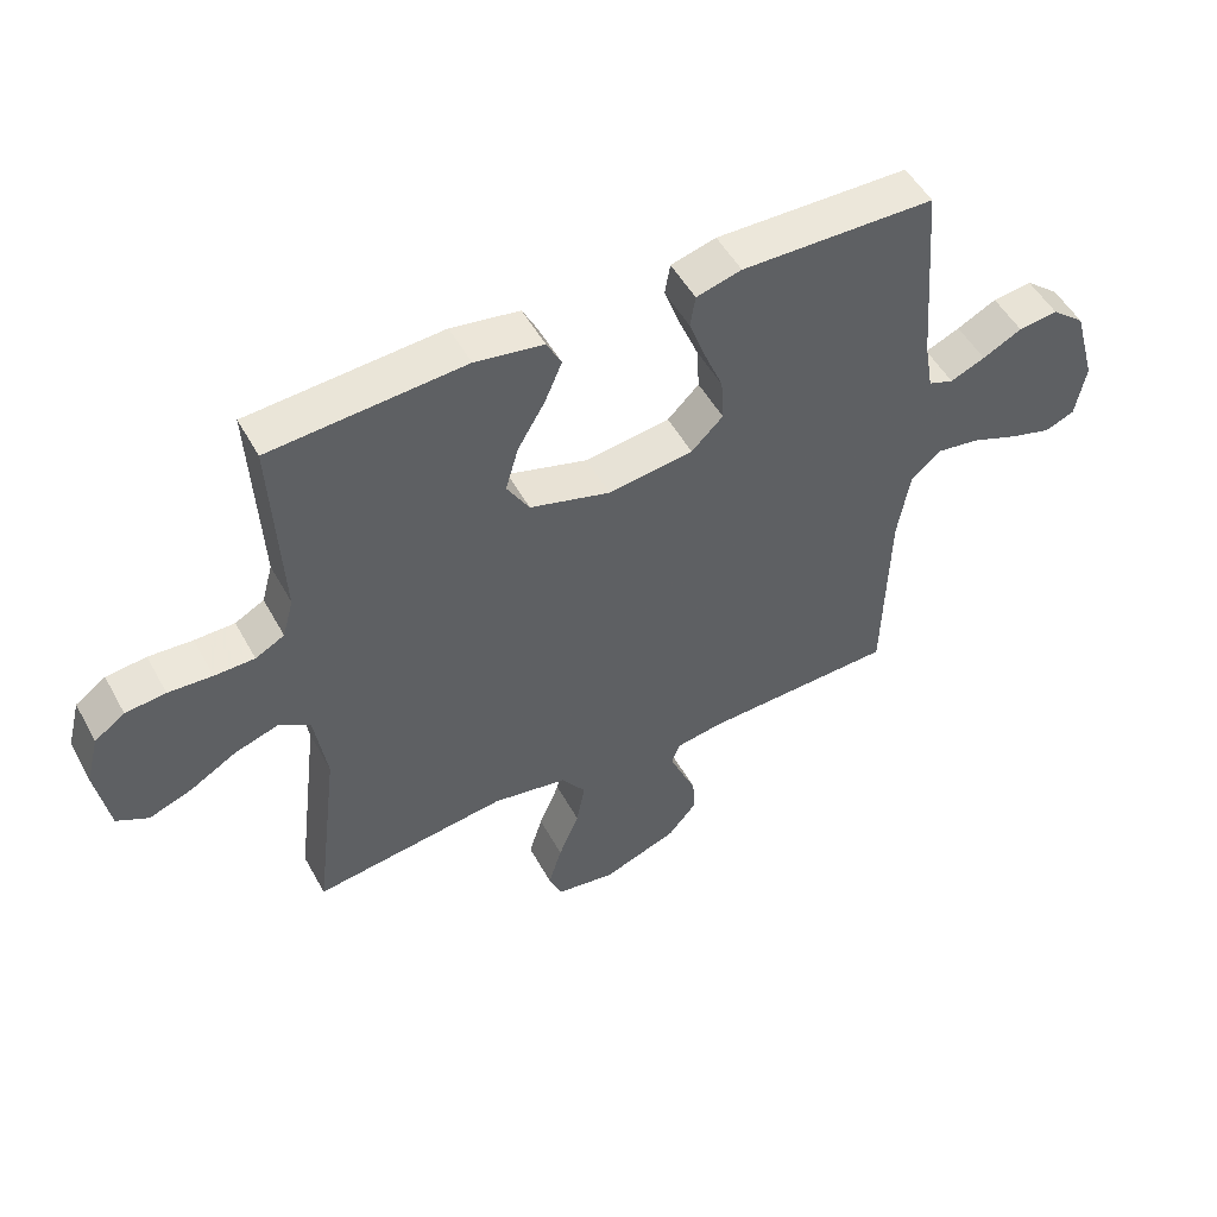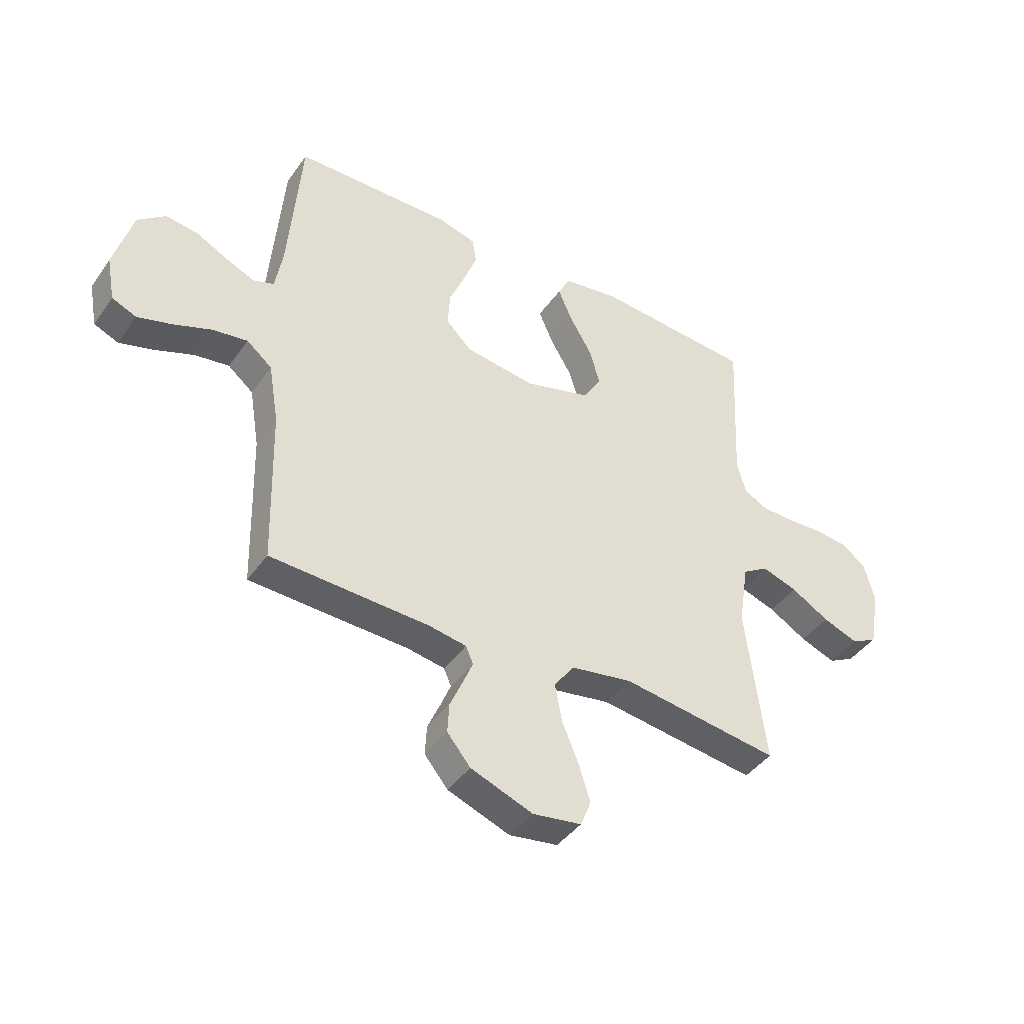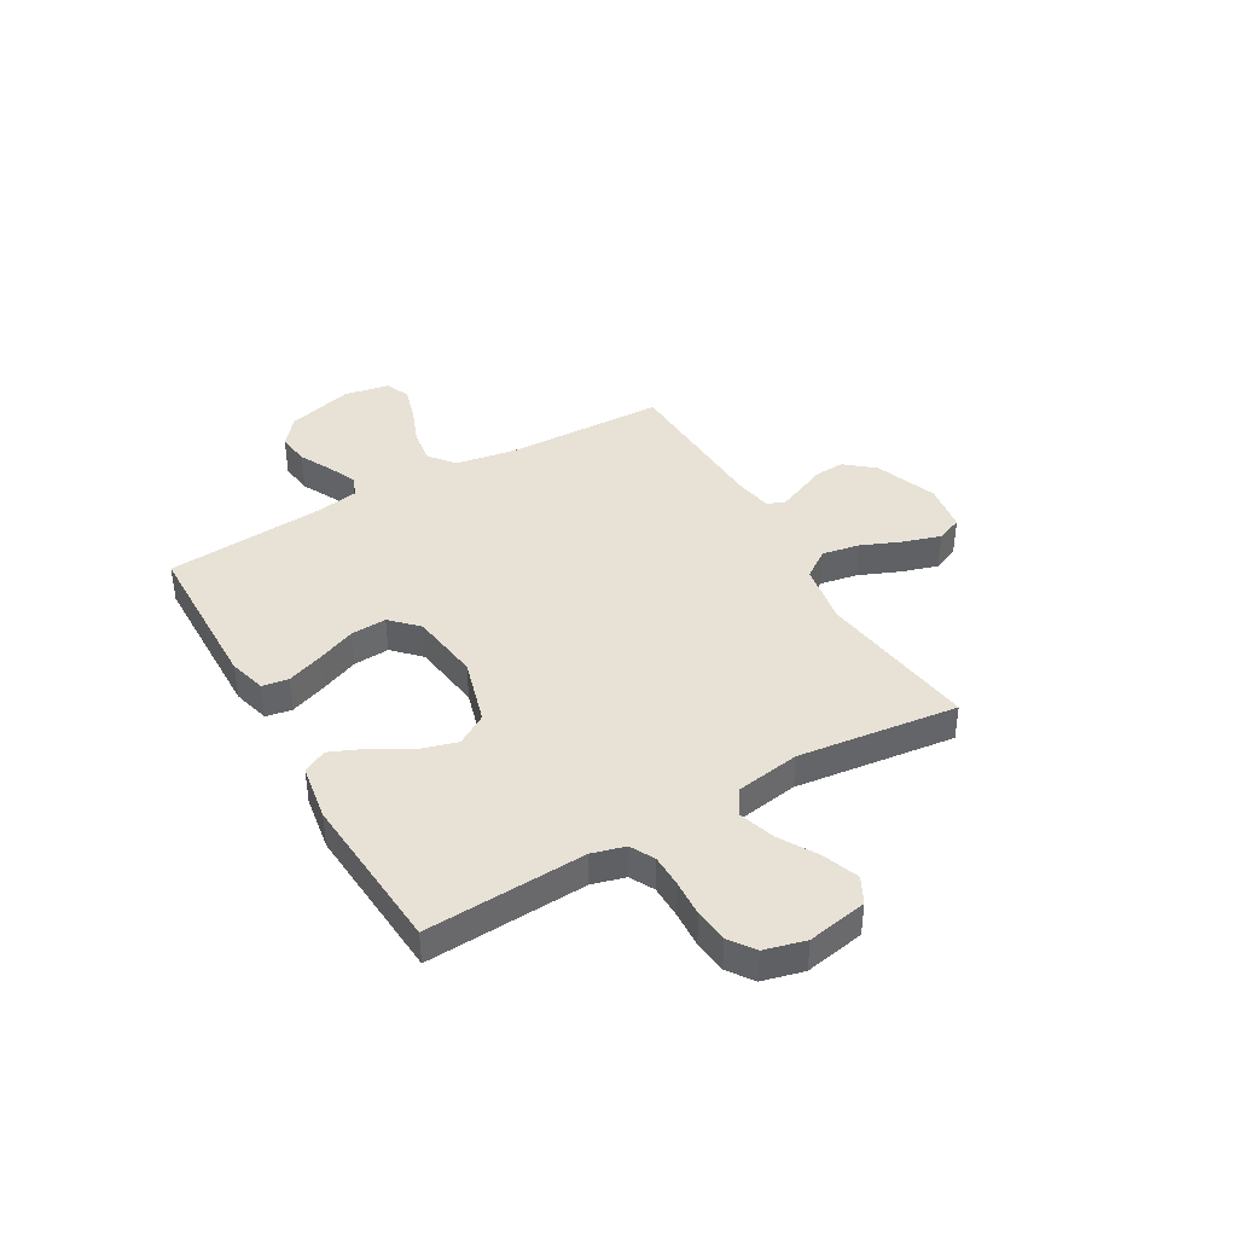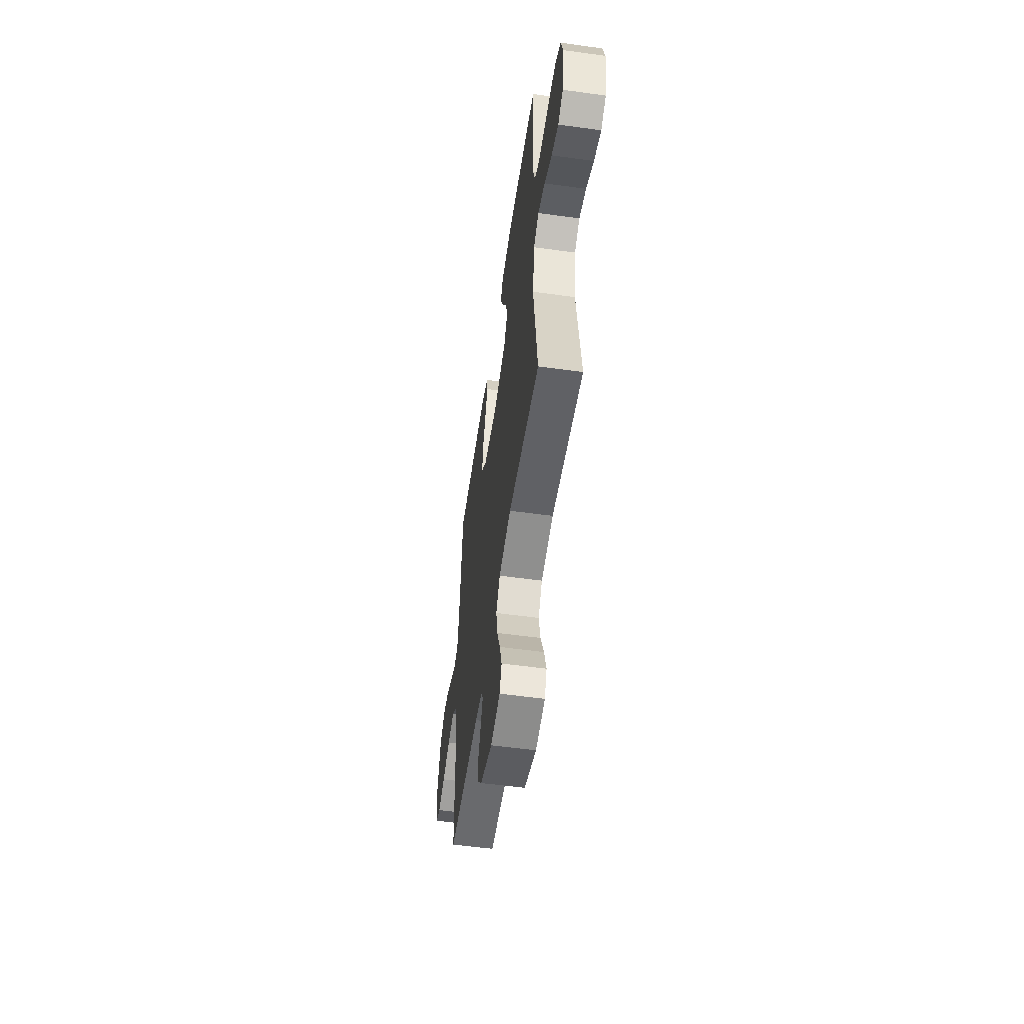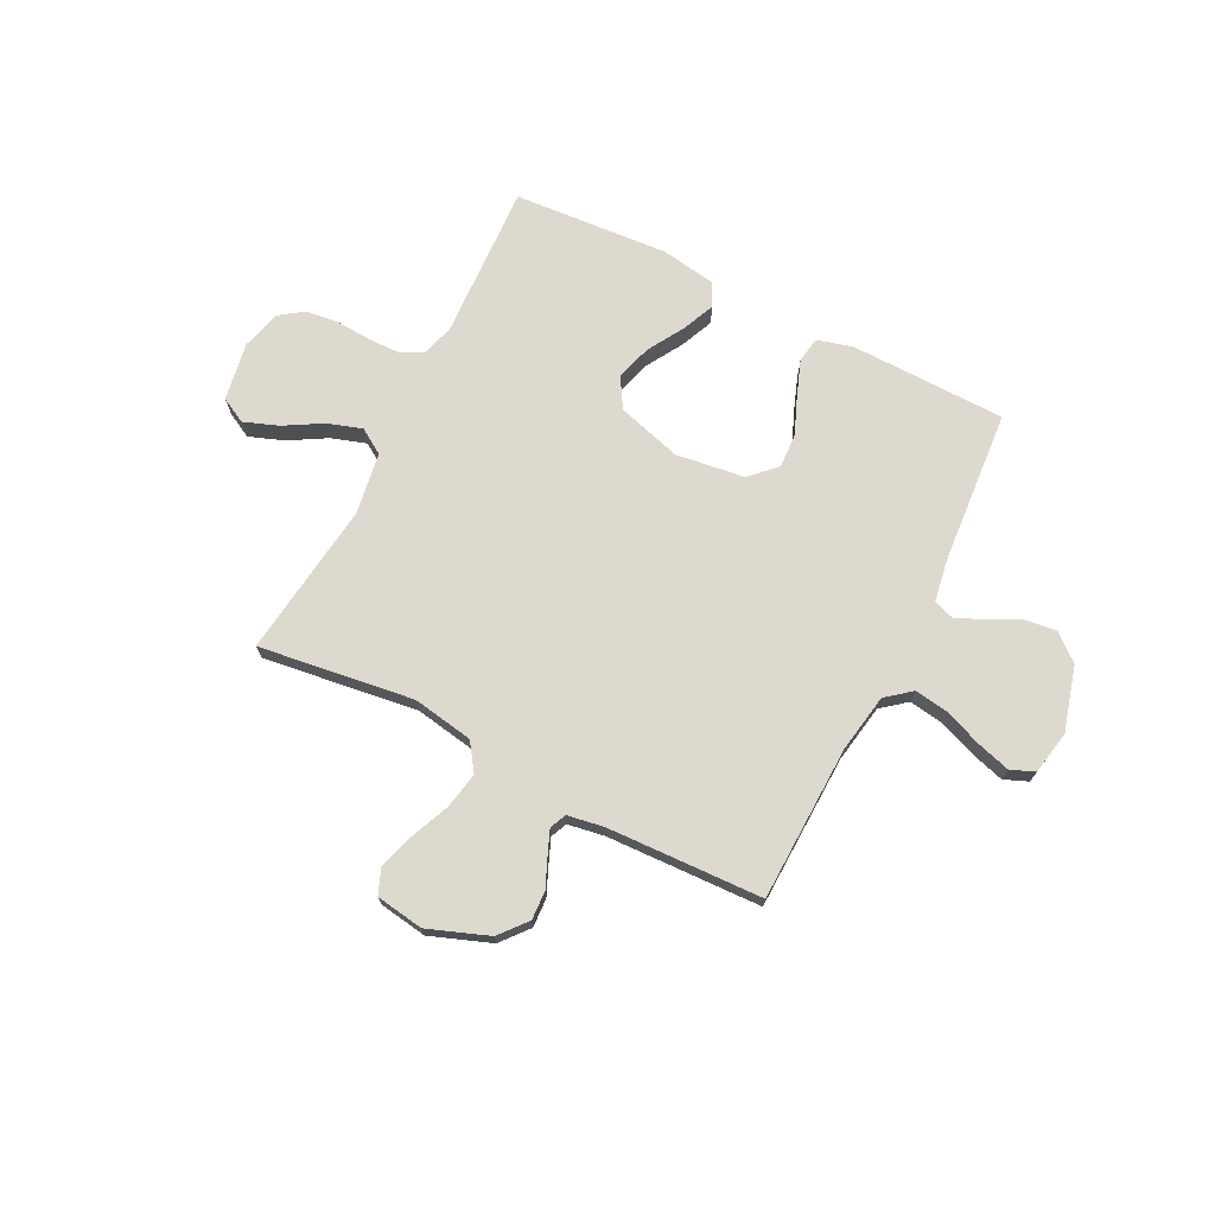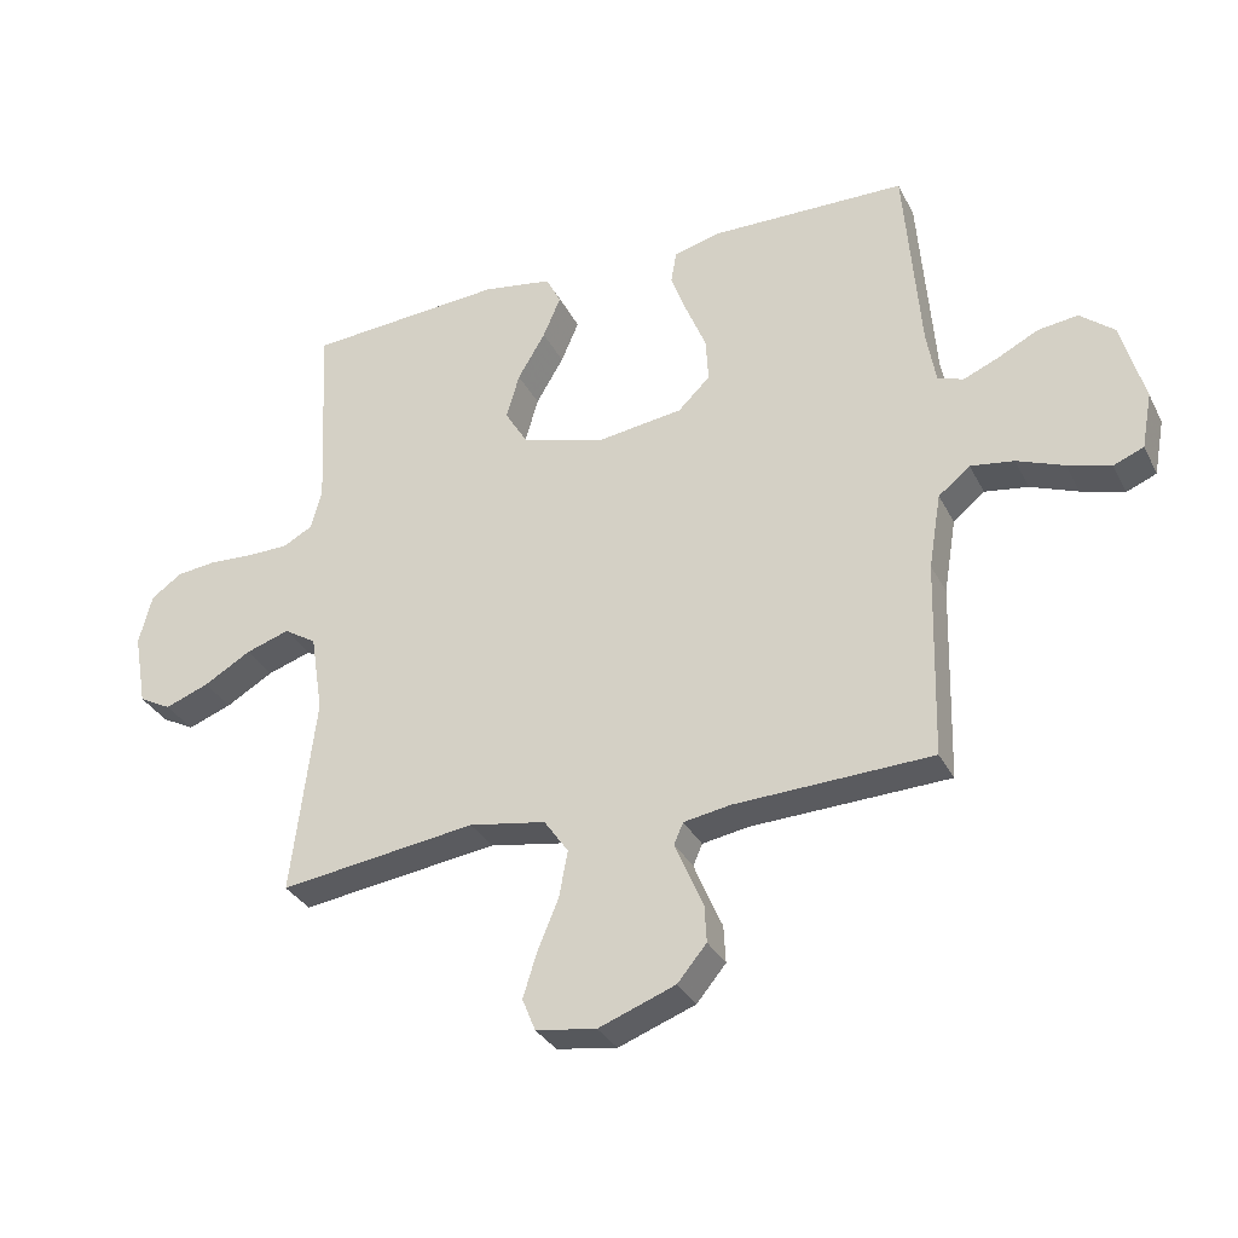
<metadata>
{"format":"obj","ext":"obj","renderer":"f3d","projection":"perspective","resolution":1024,"background":"white","views":[{"elev":51.0,"azim":151.9,"up":"+Z"},{"elev":-42.3,"azim":-32.4,"up":"+Z"},{"elev":40.3,"azim":60.0,"up":"+Y"},{"elev":-55.4,"azim":81.7,"up":"+Z"},{"elev":71.6,"azim":-153.1,"up":"+Y"},{"elev":-32.1,"azim":-156.5,"up":"+Z"}]}
</metadata>
<code>
v -0.5 0.07 -0.5
v -0.508 0.07 -0.2
v -0.527 0.07 -0.086
v -0.575 0.07 -0.047
v -0.641 0.07 -0.057
v -0.713 0.07 -0.085
v -0.778 0.07 -0.104
v -0.824 0.07 -0.085
v -0.84 0.07 0
v -0.805 0.07 0.125
v -0.753 0.07 0.168
v -0.692 0.07 0.16
v -0.631 0.07 0.129
v -0.577 0.07 0.106
v -0.538 0.07 0.12
v -0.524 0.07 0.2
v -0.5 0.07 0.5
v -0.2 0.07 0.505
v -0.13 0.07 0.486
v -0.122 0.07 0.437
v -0.147 0.07 0.369
v -0.177 0.07 0.296
v -0.181 0.07 0.229
v -0.132 0.07 0.181
v 0 0.07 0.163
v 0.125 0.07 0.199
v 0.16 0.07 0.257
v 0.14 0.07 0.326
v 0.098 0.07 0.397
v 0.071 0.07 0.46
v 0.094 0.07 0.505
v 0.2 0.07 0.522
v 0.5 0.07 0.5
v 0.485 0.07 0.2
v 0.502 0.07 0.138
v 0.547 0.07 0.114
v 0.609 0.07 0.113
v 0.677 0.07 0.117
v 0.739 0.07 0.11
v 0.786 0.07 0.077
v 0.806 0.07 0
v 0.786 0.07 -0.112
v 0.737 0.07 -0.138
v 0.67 0.07 -0.113
v 0.598 0.07 -0.071
v 0.531 0.07 -0.049
v 0.482 0.07 -0.08
v 0.463 0.07 -0.2
v 0.5 0.07 -0.5
v 0.2 0.07 -0.459
v 0.083 0.07 -0.479
v 0.046 0.07 -0.532
v 0.059 0.07 -0.602
v 0.091 0.07 -0.679
v 0.112 0.07 -0.747
v 0.092 0.07 -0.796
v 0 0.07 -0.81
v -0.117 0.07 -0.766
v -0.161 0.07 -0.713
v -0.158 0.07 -0.657
v -0.134 0.07 -0.602
v -0.115 0.07 -0.556
v -0.129 0.07 -0.524
v -0.2 0.07 -0.512
v -0.5 0 -0.5
v -0.508 0 -0.2
v -0.527 0 -0.086
v -0.575 0 -0.047
v -0.641 0 -0.057
v -0.713 0 -0.085
v -0.778 0 -0.104
v -0.824 0 -0.085
v -0.84 0 0
v -0.805 0 0.125
v -0.753 0 0.168
v -0.692 0 0.16
v -0.631 0 0.129
v -0.577 0 0.106
v -0.538 0 0.12
v -0.524 0 0.2
v -0.5 0 0.5
v -0.2 0 0.505
v -0.13 0 0.486
v -0.122 0 0.437
v -0.147 0 0.369
v -0.177 0 0.296
v -0.181 0 0.229
v -0.132 0 0.181
v 0 0 0.163
v 0.125 0 0.199
v 0.16 0 0.257
v 0.14 0 0.326
v 0.098 0 0.397
v 0.071 0 0.46
v 0.094 0 0.505
v 0.2 0 0.522
v 0.5 0 0.5
v 0.485 0 0.2
v 0.502 0 0.138
v 0.547 0 0.114
v 0.609 0 0.113
v 0.677 0 0.117
v 0.739 0 0.11
v 0.786 0 0.077
v 0.806 0 0
v 0.786 0 -0.112
v 0.737 0 -0.138
v 0.67 0 -0.113
v 0.598 0 -0.071
v 0.531 0 -0.049
v 0.482 0 -0.08
v 0.463 0 -0.2
v 0.5 0 -0.5
v 0.2 0 -0.459
v 0.083 0 -0.479
v 0.046 0 -0.532
v 0.059 0 -0.602
v 0.091 0 -0.679
v 0.112 0 -0.747
v 0.092 0 -0.796
v 0 0 -0.81
v -0.117 0 -0.766
v -0.161 0 -0.713
v -0.158 0 -0.657
v -0.134 0 -0.602
v -0.115 0 -0.556
v -0.129 0 -0.524
v -0.2 0 -0.512
f 59 60 61
f 58 59 61
f 57 58 61
f 56 57 61
f 55 56 61
f 54 55 61
f 53 54 61
f 52 53 61 62
f 51 52 62 63
f 48 49 50
f 47 48 50 51
f 43 44 45
f 42 43 45
f 41 42 45
f 40 41 45
f 39 40 45
f 38 39 45
f 37 38 45
f 36 37 45 46
f 35 36 46 47
f 32 33 34
f 31 32 34
f 30 31 34
f 29 30 34
f 28 29 34
f 34 35 47
f 28 34 47
f 27 28 47
f 20 21 22
f 19 20 22
f 18 19 22
f 17 18 22
f 16 17 22
f 15 16 22 23
f 14 15 23 24
f 11 12 13
f 10 11 13
f 9 10 13
f 8 9 13
f 7 8 13
f 6 7 13
f 5 6 13
f 4 5 13 14
f 14 24 25
f 4 14 25
f 3 4 25
f 64 1 2
f 51 63 64
f 47 51 64
f 27 47 64
f 26 27 64
f 25 26 64
f 3 25 64
f 2 3 64
f 125 124 123
f 125 123 122
f 125 122 121
f 125 121 120
f 125 120 119
f 125 119 118
f 125 118 117
f 126 125 117 116
f 127 126 116 115
f 114 113 112
f 115 114 112 111
f 109 108 107
f 109 107 106
f 109 106 105
f 109 105 104
f 109 104 103
f 109 103 102
f 109 102 101
f 110 109 101 100
f 111 110 100 99
f 98 97 96
f 98 96 95
f 98 95 94
f 98 94 93
f 98 93 92
f 111 99 98
f 111 98 92
f 111 92 91
f 86 85 84
f 86 84 83
f 86 83 82
f 86 82 81
f 86 81 80
f 87 86 80 79
f 88 87 79 78
f 77 76 75
f 77 75 74
f 77 74 73
f 77 73 72
f 77 72 71
f 77 71 70
f 77 70 69
f 78 77 69 68
f 89 88 78
f 89 78 68
f 89 68 67
f 66 65 128
f 128 127 115
f 128 115 111
f 128 111 91
f 128 91 90
f 128 90 89
f 128 89 67
f 128 67 66
f 1 65 66 2
f 2 66 67 3
f 3 67 68 4
f 4 68 69 5
f 5 69 70 6
f 6 70 71 7
f 7 71 72 8
f 8 72 73 9
f 9 73 74 10
f 10 74 75 11
f 11 75 76 12
f 12 76 77 13
f 13 77 78 14
f 14 78 79 15
f 15 79 80 16
f 16 80 81 17
f 17 81 82 18
f 18 82 83 19
f 19 83 84 20
f 20 84 85 21
f 21 85 86 22
f 22 86 87 23
f 23 87 88 24
f 24 88 89 25
f 25 89 90 26
f 26 90 91 27
f 27 91 92 28
f 28 92 93 29
f 29 93 94 30
f 30 94 95 31
f 31 95 96 32
f 32 96 97 33
f 33 97 98 34
f 34 98 99 35
f 35 99 100 36
f 36 100 101 37
f 37 101 102 38
f 38 102 103 39
f 39 103 104 40
f 40 104 105 41
f 41 105 106 42
f 42 106 107 43
f 43 107 108 44
f 44 108 109 45
f 45 109 110 46
f 46 110 111 47
f 47 111 112 48
f 48 112 113 49
f 49 113 114 50
f 50 114 115 51
f 51 115 116 52
f 52 116 117 53
f 53 117 118 54
f 54 118 119 55
f 55 119 120 56
f 56 120 121 57
f 57 121 122 58
f 58 122 123 59
f 59 123 124 60
f 60 124 125 61
f 61 125 126 62
f 62 126 127 63
f 63 127 128 64
f 64 128 65 1

</code>
